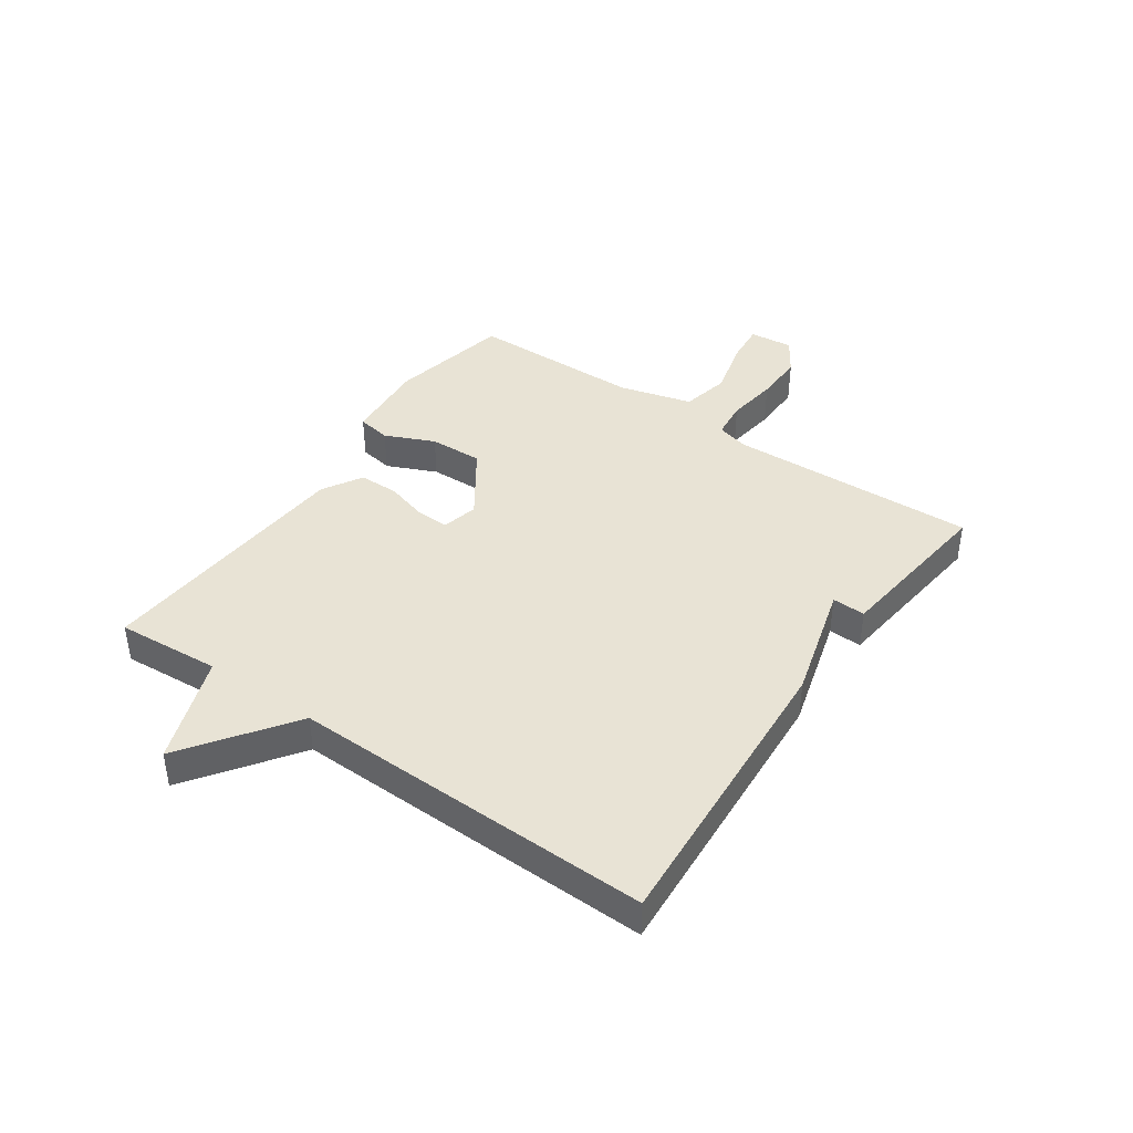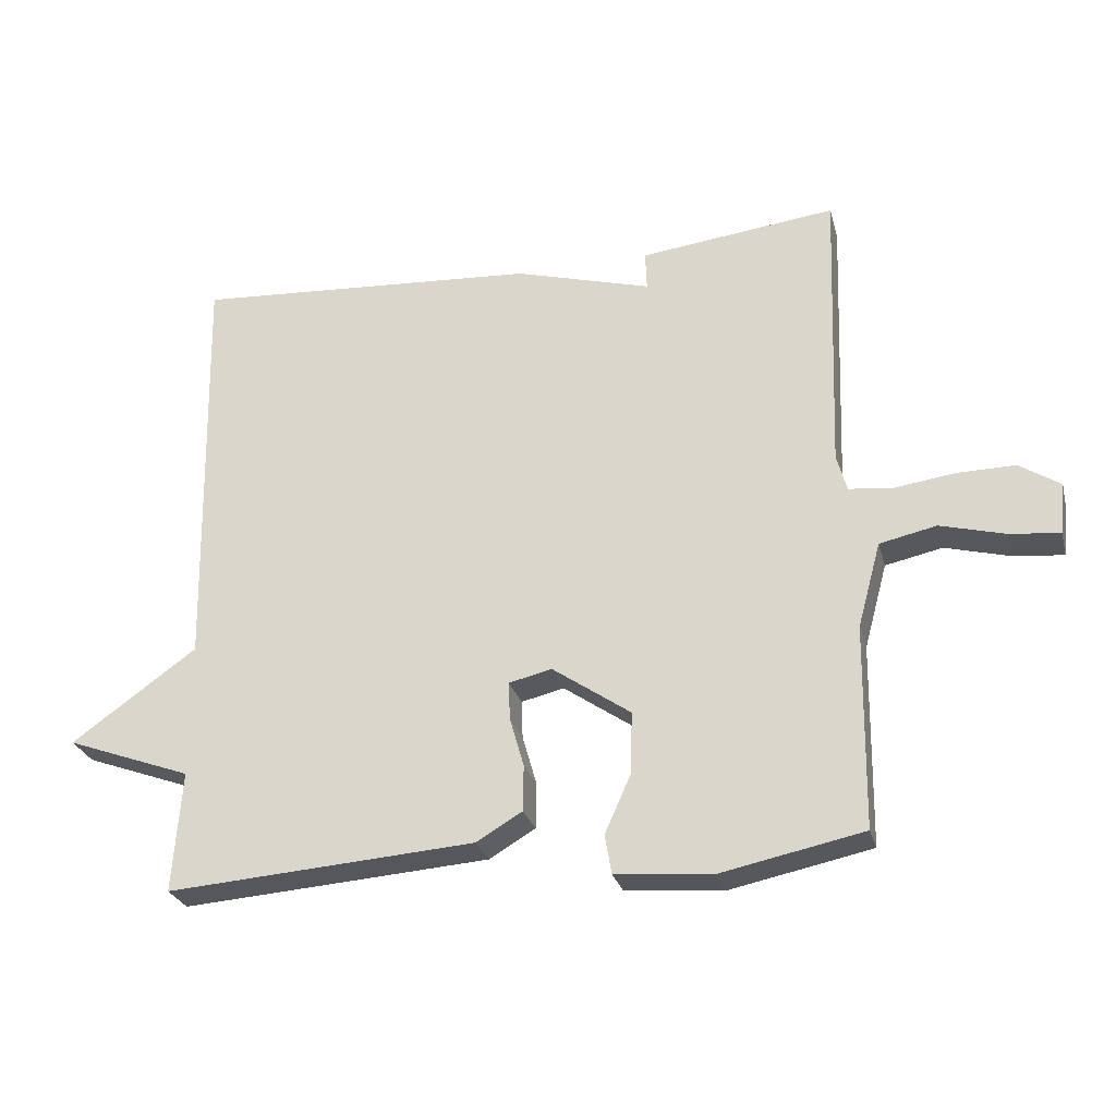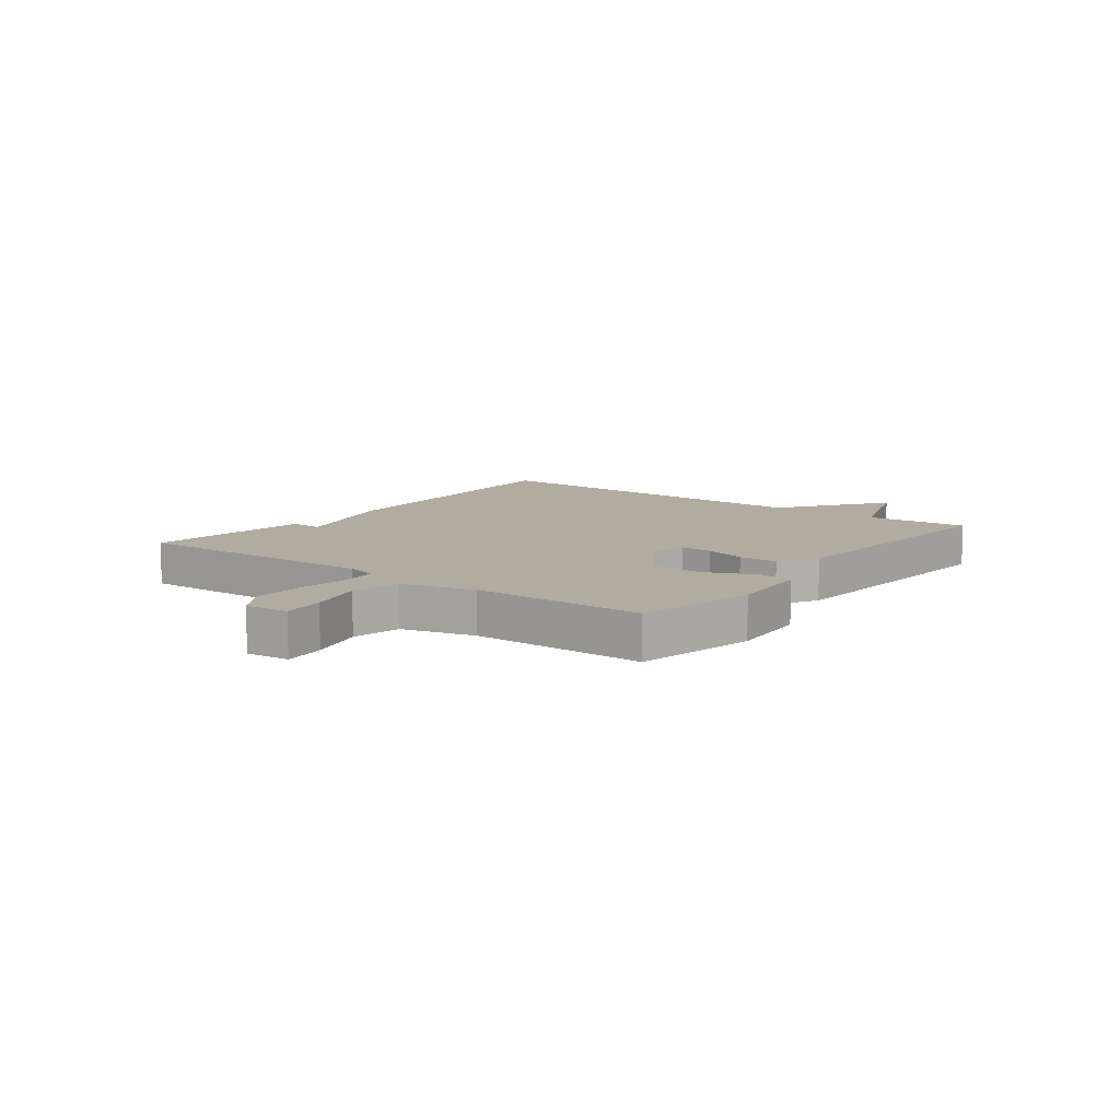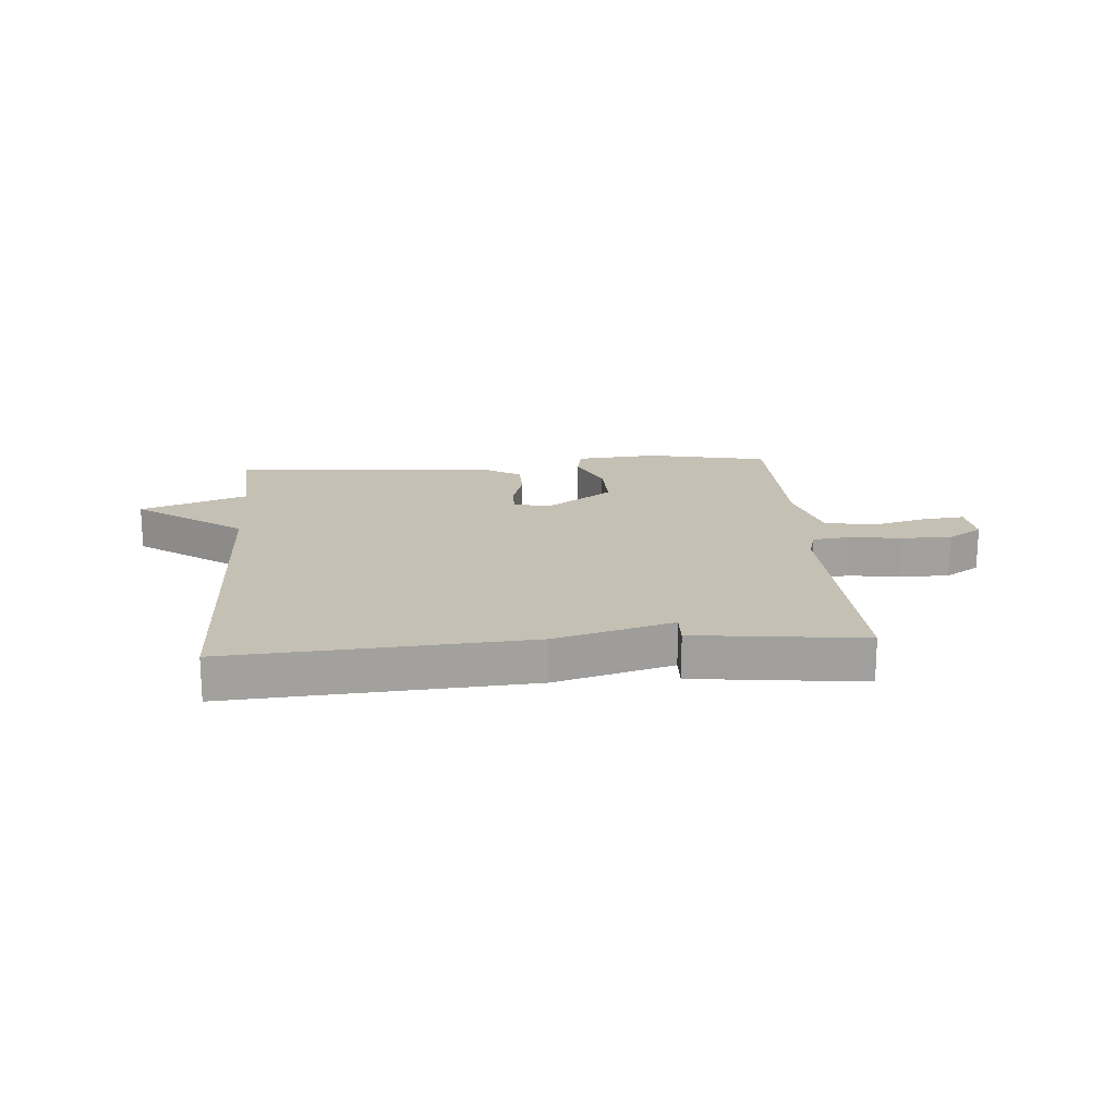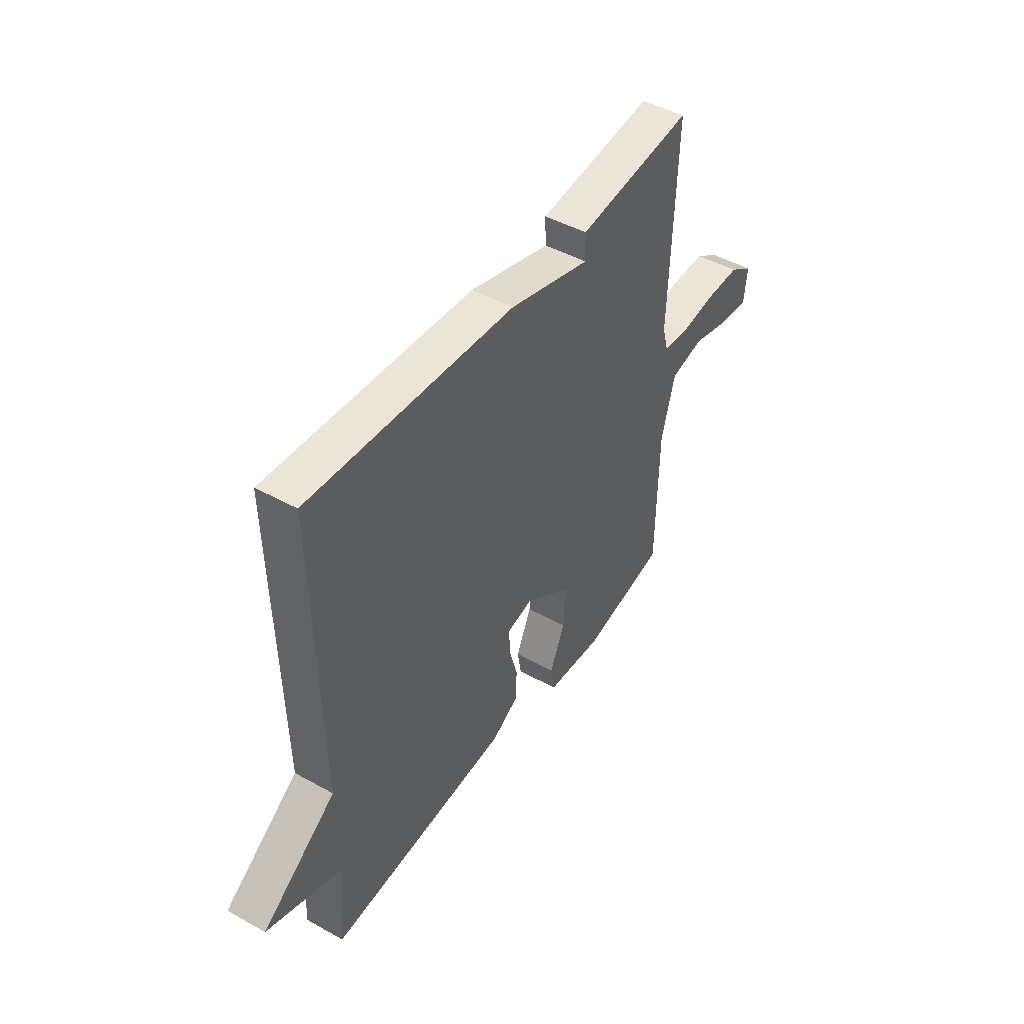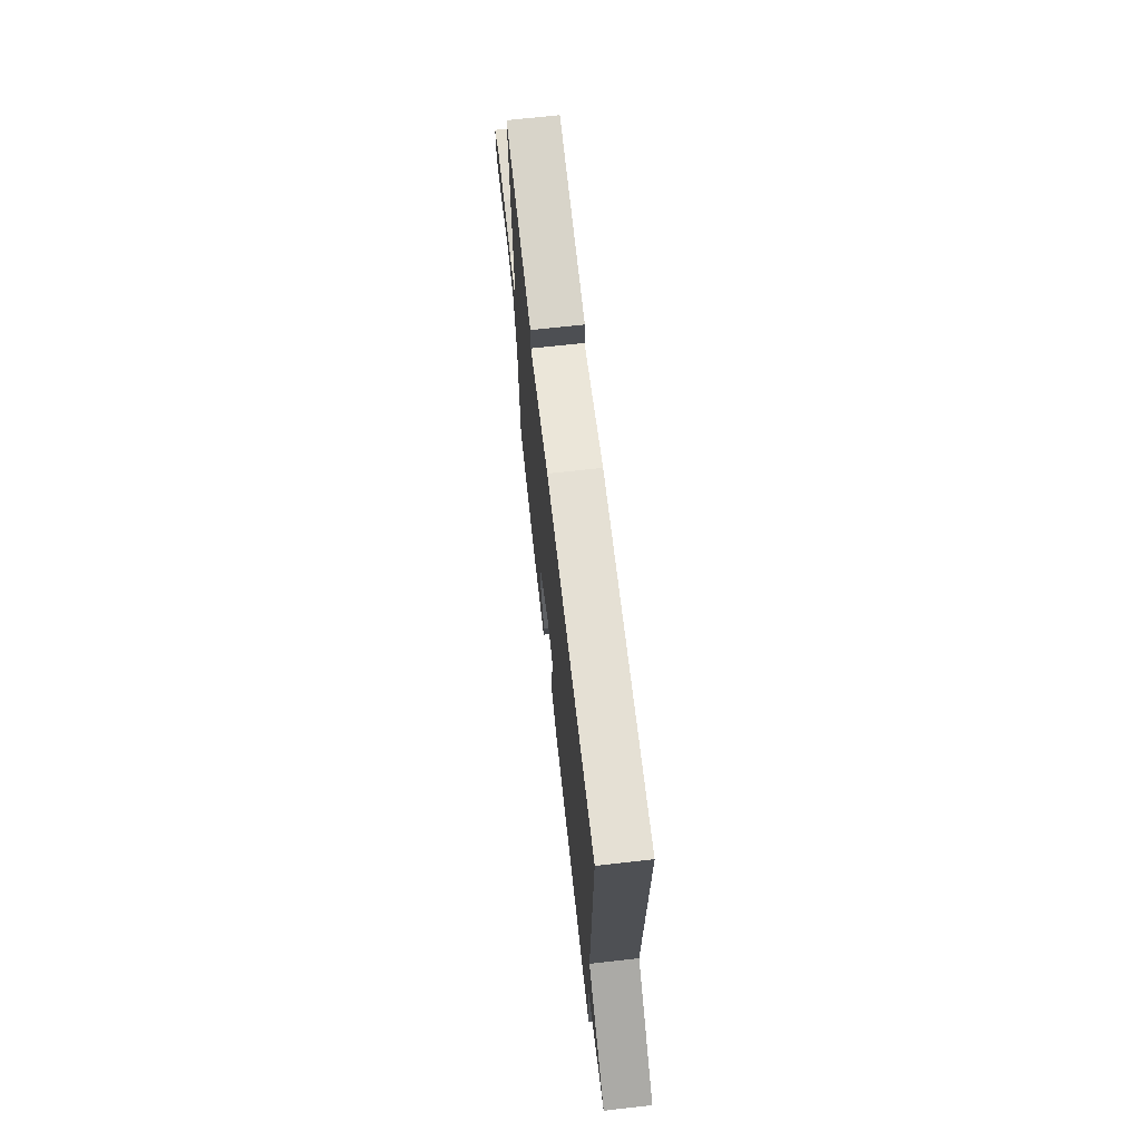
<metadata>
{"format":"obj","ext":"obj","renderer":"f3d","projection":"perspective","resolution":1024,"background":"white","views":[{"elev":41.2,"azim":-55.2,"up":"+Y"},{"elev":-27.0,"azim":14.3,"up":"+Z"},{"elev":9.9,"azim":127.3,"up":"+Y"},{"elev":18.3,"azim":-4.5,"up":"+Y"},{"elev":46.2,"azim":-57.5,"up":"+Z"},{"elev":69.2,"azim":-96.4,"up":"+Z"}]}
</metadata>
<code>
v -0.5 0.07 0.5
v 0.011 0.07 0.466
v 0.213 0.07 0.409
v 0.211 0.07 0.466
v 0.5 0.07 0.5
v 0.485 0.07 0.071
v 0.5 0.07 0.017
v 0.565 0.07 0.01
v 0.653 0.07 0.022
v 0.739 0.07 0.023
v 0.799 0.07 -0.016
v 0.791 0.07 -0.091
v 0.719 0.07 -0.084
v 0.622 0.07 -0.058
v 0.538 0.07 -0.076
v 0.504 0.07 -0.201
v 0.5 0.07 -0.5
v 0.291 0.07 -0.543
v 0.148 0.07 -0.531
v 0.138 0.07 -0.473
v 0.176 0.07 -0.388
v 0.179 0.07 -0.296
v 0.063 0.07 -0.216
v 0 0.07 -0.231
v 0.002 0.07 -0.287
v 0.023 0.07 -0.36
v 0.022 0.07 -0.428
v -0.046 0.07 -0.468
v -0.5 0.07 -0.5
v -0.487 0.07 -0.322
v -0.672 0.07 -0.254
v -0.487 0.07 -0.122
v -0.5 0 0.5
v 0.011 0 0.466
v 0.213 0 0.409
v 0.211 0 0.466
v 0.5 0 0.5
v 0.485 0 0.071
v 0.5 0 0.017
v 0.565 0 0.01
v 0.653 0 0.022
v 0.739 0 0.023
v 0.799 0 -0.016
v 0.791 0 -0.091
v 0.719 0 -0.084
v 0.622 0 -0.058
v 0.538 0 -0.076
v 0.504 0 -0.201
v 0.5 0 -0.5
v 0.291 0 -0.543
v 0.148 0 -0.531
v 0.138 0 -0.473
v 0.176 0 -0.388
v 0.179 0 -0.296
v 0.063 0 -0.216
v 0 0 -0.231
v 0.002 0 -0.287
v 0.023 0 -0.36
v 0.022 0 -0.428
v -0.046 0 -0.468
v -0.5 0 -0.5
v -0.487 0 -0.322
v -0.672 0 -0.254
v -0.487 0 -0.122
f 30 31 32
f 28 29 30
f 27 28 30
f 26 27 30
f 25 26 30
f 24 25 30 32
f 1 2 3
f 32 1 3
f 24 32 3
f 23 24 3
f 19 20 21
f 18 19 21
f 17 18 21
f 16 17 21
f 15 16 21 22
f 12 13 14
f 11 12 14
f 10 11 14
f 9 10 14
f 8 9 14
f 7 8 14 15
f 3 4 5 6
f 3 6 7
f 15 22 23
f 7 15 23
f 3 7 23
f 64 63 62
f 62 61 60
f 62 60 59
f 62 59 58
f 62 58 57
f 64 62 57 56
f 35 34 33
f 35 33 64
f 35 64 56
f 35 56 55
f 53 52 51
f 53 51 50
f 53 50 49
f 53 49 48
f 54 53 48 47
f 46 45 44
f 46 44 43
f 46 43 42
f 46 42 41
f 46 41 40
f 47 46 40 39
f 38 37 36 35
f 39 38 35
f 55 54 47
f 55 47 39
f 55 39 35
f 1 33 34 2
f 2 34 35 3
f 3 35 36 4
f 4 36 37 5
f 5 37 38 6
f 6 38 39 7
f 7 39 40 8
f 8 40 41 9
f 9 41 42 10
f 10 42 43 11
f 11 43 44 12
f 12 44 45 13
f 13 45 46 14
f 14 46 47 15
f 15 47 48 16
f 16 48 49 17
f 17 49 50 18
f 18 50 51 19
f 19 51 52 20
f 20 52 53 21
f 21 53 54 22
f 22 54 55 23
f 23 55 56 24
f 24 56 57 25
f 25 57 58 26
f 26 58 59 27
f 27 59 60 28
f 28 60 61 29
f 29 61 62 30
f 30 62 63 31
f 31 63 64 32
f 32 64 33 1

</code>
